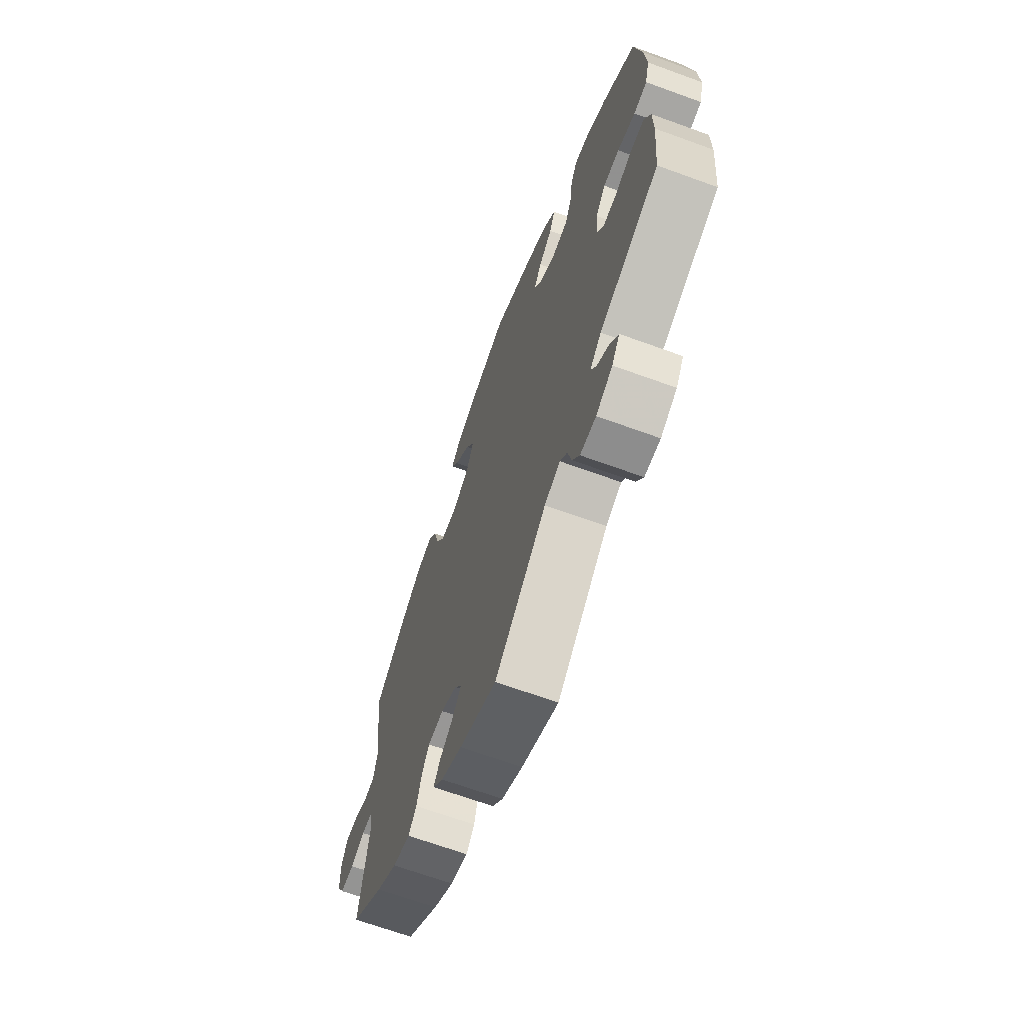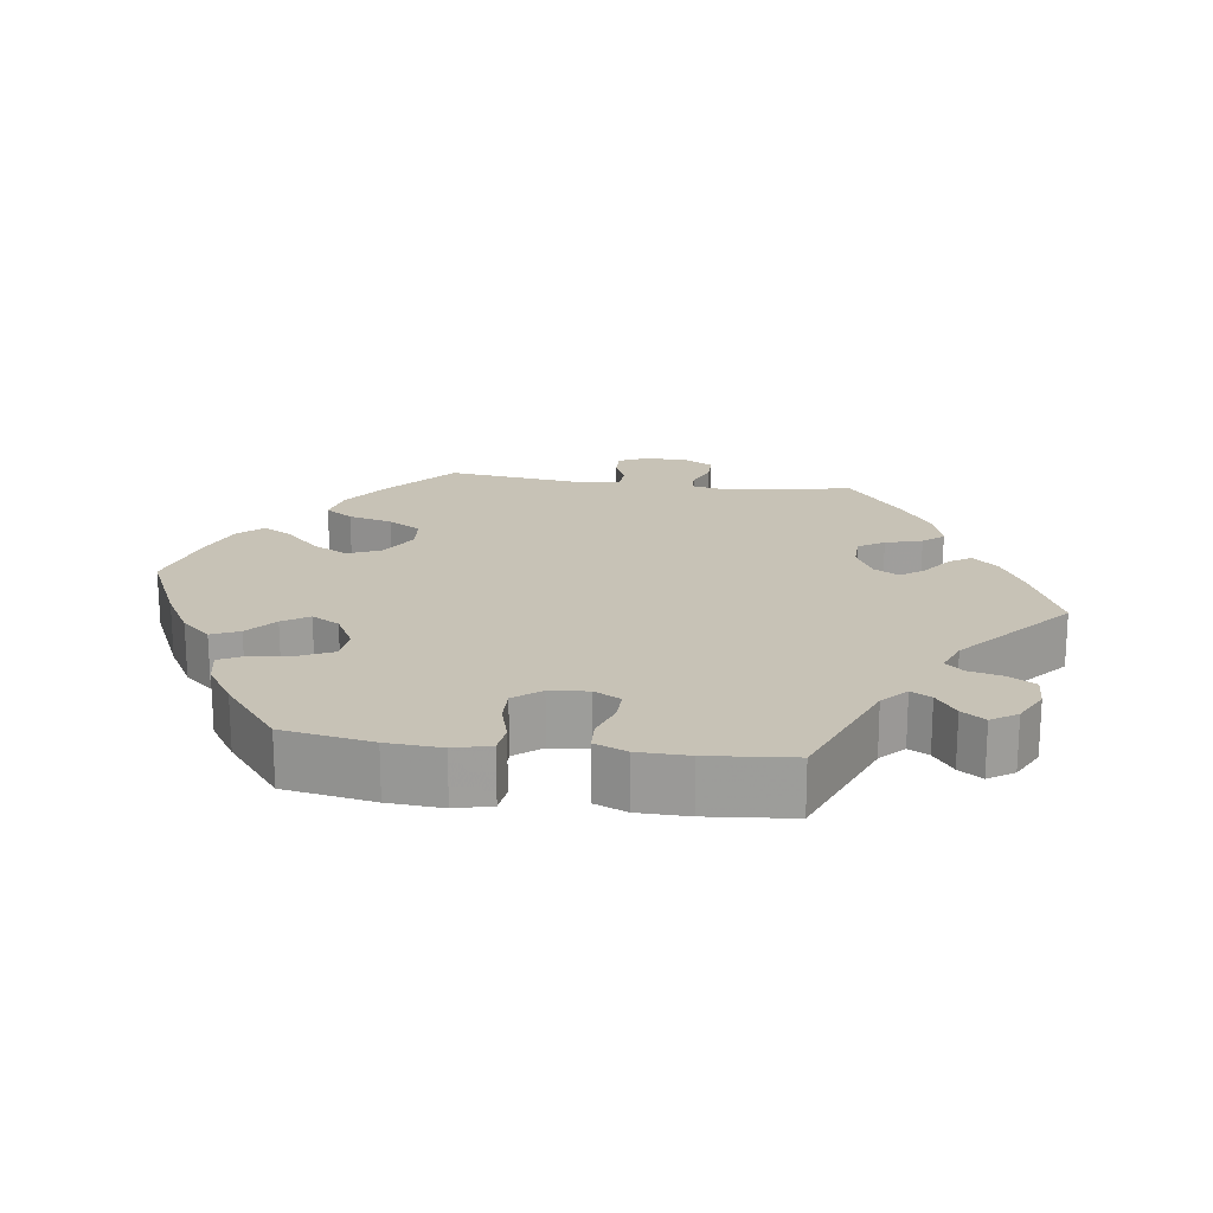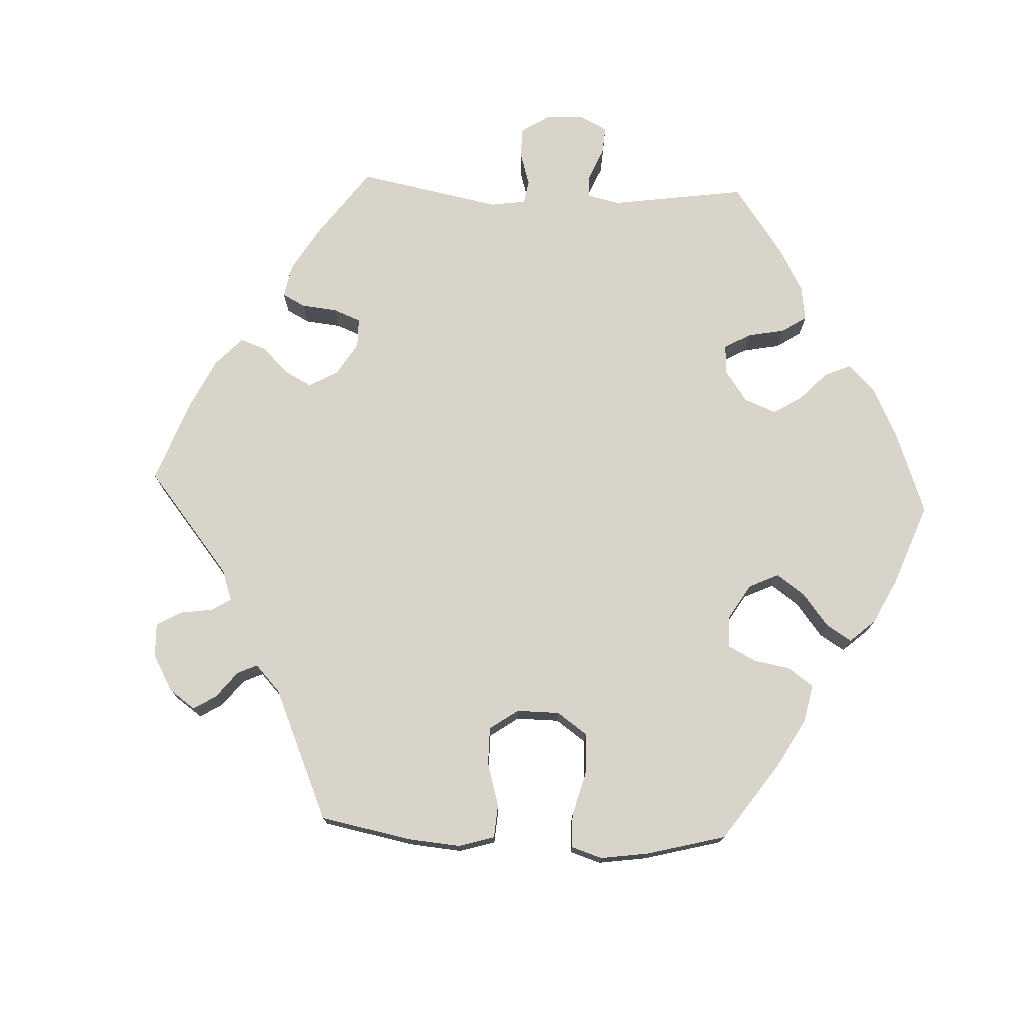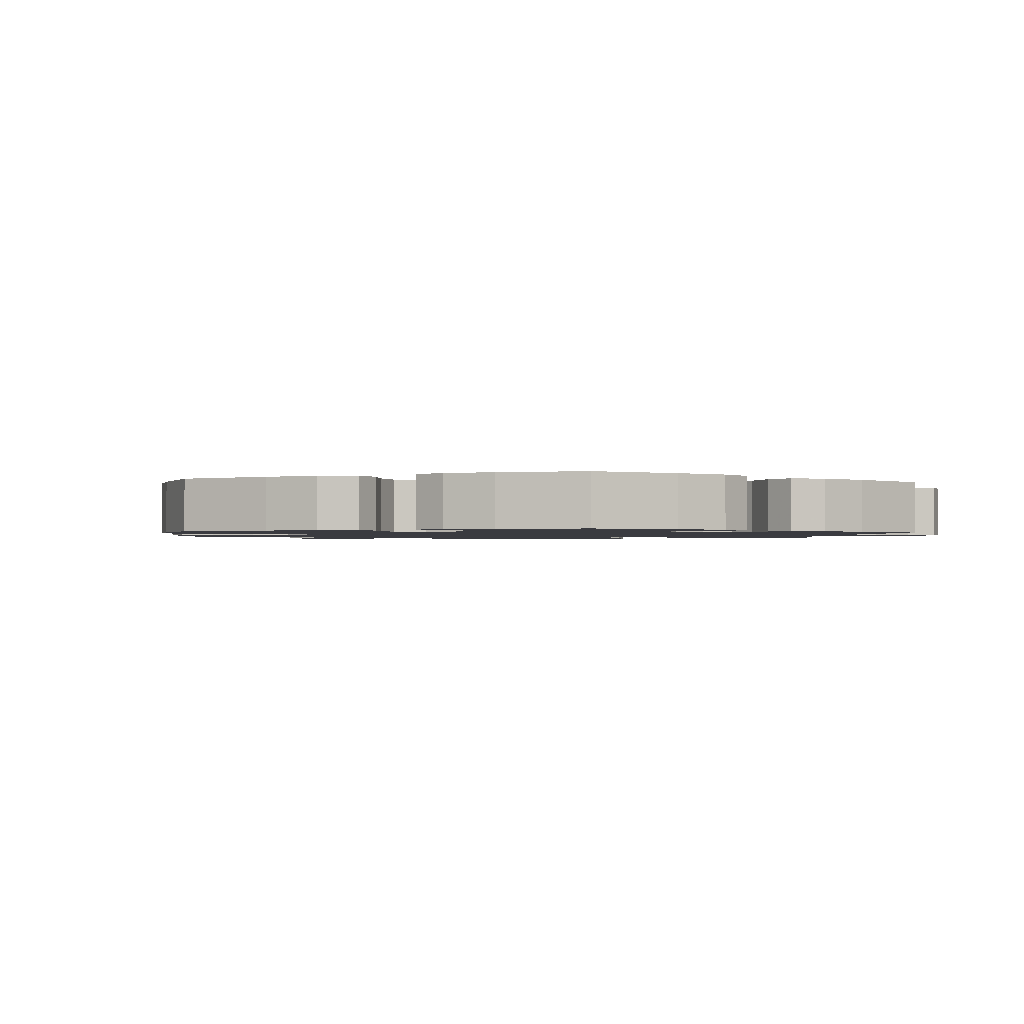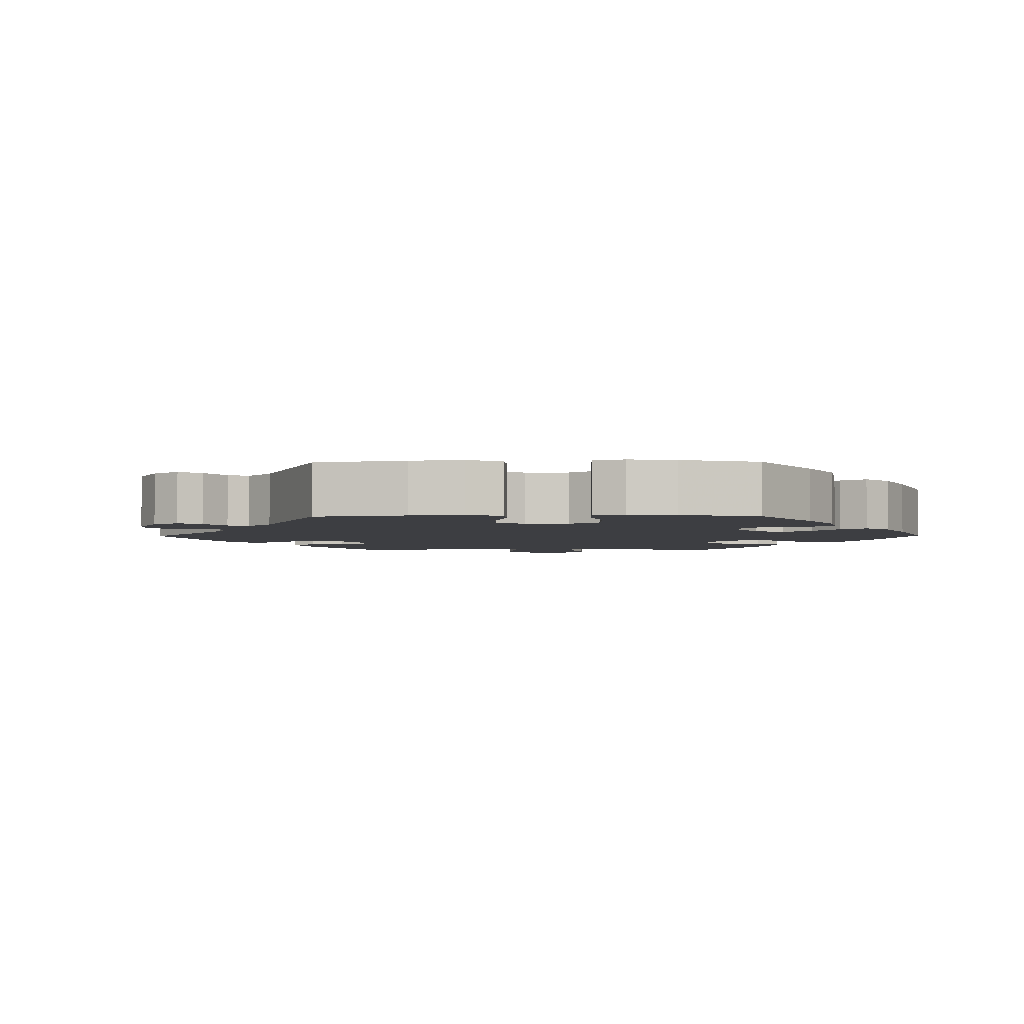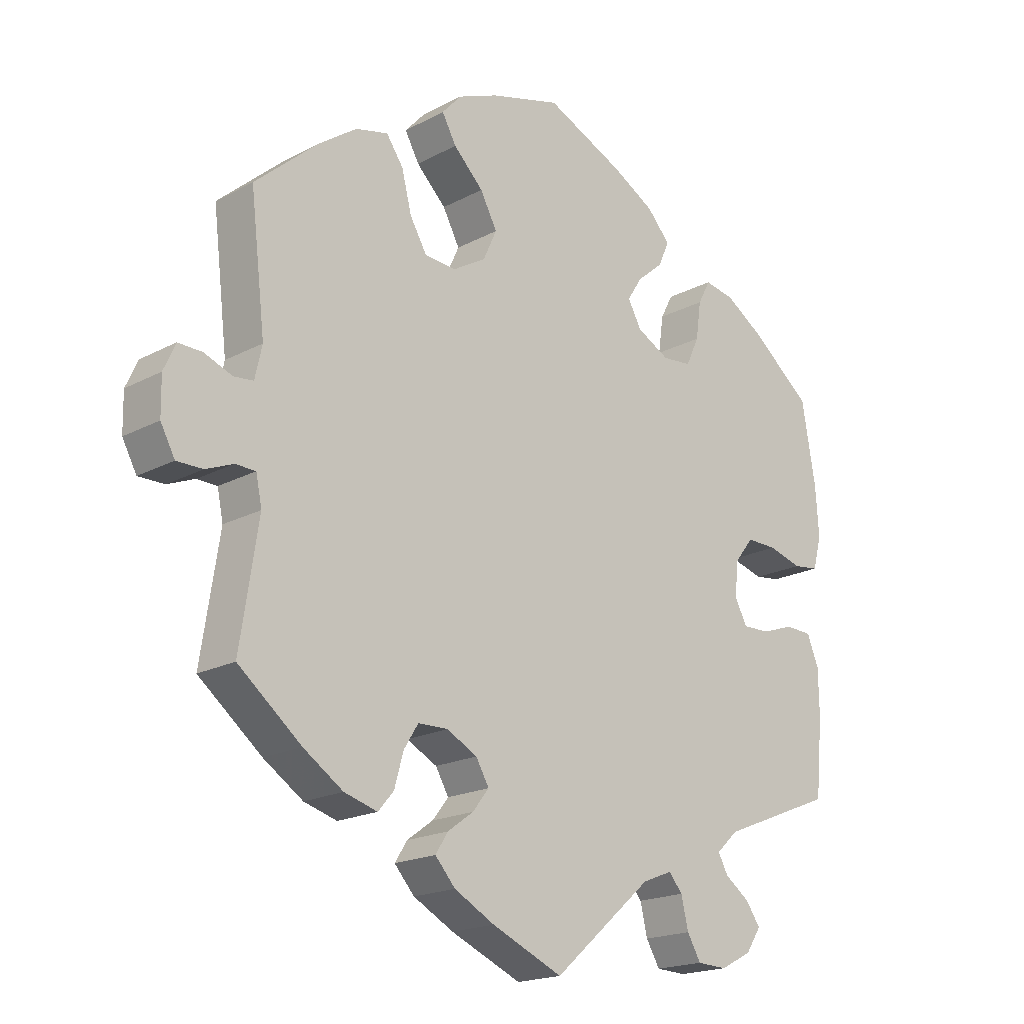
<metadata>
{"format":"obj","ext":"obj","renderer":"f3d","projection":"perspective","resolution":1024,"background":"white","views":[{"elev":-67.0,"azim":69.9,"up":"+Z"},{"elev":19.3,"azim":97.9,"up":"+Y"},{"elev":75.0,"azim":-27.4,"up":"+Y"},{"elev":-1.4,"azim":53.1,"up":"+Y"},{"elev":-3.5,"azim":-29.2,"up":"+Y"},{"elev":-18.8,"azim":-44.4,"up":"+Z"}]}
</metadata>
<code>
v -0.109 0.07 -0.53
v -0.171 0.07 -0.496
v -0.202 0.07 -0.461
v -0.183 0.07 -0.431
v -0.143 0.07 -0.402
v -0.118 0.07 -0.37
v -0.138 0.07 -0.335
v -0.185 0.07 -0.31
v -0.231 0.07 -0.311
v -0.253 0.07 -0.346
v -0.267 0.07 -0.396
v -0.291 0.07 -0.424
v -0.342 0.07 -0.409
v -0.403 0.07 -0.368
v -0.5 0.07 -0.289
v -0.472 0.07 -0.108
v -0.481 0.07 -0.064
v -0.512 0.07 -0.063
v -0.554 0.07 -0.08
v -0.594 0.07 -0.08
v -0.616 0.07 -0.039
v -0.617 0.07 0.018
v -0.599 0.07 0.058
v -0.562 0.07 0.057
v -0.519 0.07 0.04
v -0.489 0.07 0.043
v -0.478 0.07 0.092
v -0.501 0.07 0.288
v -0.405 0.07 0.372
v -0.345 0.07 0.414
v -0.295 0.07 0.426
v -0.269 0.07 0.388
v -0.254 0.07 0.328
v -0.228 0.07 0.283
v -0.18 0.07 0.279
v -0.129 0.07 0.309
v -0.108 0.07 0.355
v -0.134 0.07 0.404
v -0.18 0.07 0.45
v -0.202 0.07 0.49
v -0.172 0.07 0.523
v -0.11 0.07 0.548
v -0.001 0.07 0.578
v 0.118 0.07 0.523
v 0.184 0.07 0.485
v 0.22 0.07 0.445
v 0.203 0.07 0.407
v 0.163 0.07 0.373
v 0.14 0.07 0.337
v 0.161 0.07 0.299
v 0.211 0.07 0.272
v 0.256 0.07 0.276
v 0.276 0.07 0.319
v 0.284 0.07 0.376
v 0.303 0.07 0.412
v 0.349 0.07 0.403
v 0.407 0.07 0.365
v 0.501 0.07 0.289
v 0.522 0.07 0.166
v 0.527 0.07 0.091
v 0.514 0.07 0.041
v 0.475 0.07 0.036
v 0.423 0.07 0.051
v 0.376 0.07 0.052
v 0.347 0.07 0.015
v 0.342 0.07 -0.038
v 0.361 0.07 -0.074
v 0.403 0.07 -0.073
v 0.452 0.07 -0.056
v 0.493 0.07 -0.058
v 0.511 0.07 -0.103
v 0.512 0.07 -0.172
v 0.501 0.07 -0.289
v 0.326 0.07 -0.359
v 0.293 0.07 -0.39
v 0.308 0.07 -0.418
v 0.346 0.07 -0.446
v 0.368 0.07 -0.478
v 0.345 0.07 -0.513
v 0.297 0.07 -0.538
v 0.251 0.07 -0.536
v 0.23 0.07 -0.5
v 0.219 0.07 -0.453
v 0.198 0.07 -0.428
v 0.152 0.07 -0.446
v 0 0.07 -0.578
v -0.109 0 -0.53
v -0.171 0 -0.496
v -0.202 0 -0.461
v -0.183 0 -0.431
v -0.143 0 -0.402
v -0.118 0 -0.37
v -0.138 0 -0.335
v -0.185 0 -0.31
v -0.231 0 -0.311
v -0.253 0 -0.346
v -0.267 0 -0.396
v -0.291 0 -0.424
v -0.342 0 -0.409
v -0.403 0 -0.368
v -0.5 0 -0.289
v -0.472 0 -0.108
v -0.481 0 -0.064
v -0.512 0 -0.063
v -0.554 0 -0.08
v -0.594 0 -0.08
v -0.616 0 -0.039
v -0.617 0 0.018
v -0.599 0 0.058
v -0.562 0 0.057
v -0.519 0 0.04
v -0.489 0 0.043
v -0.478 0 0.092
v -0.501 0 0.288
v -0.405 0 0.372
v -0.345 0 0.414
v -0.295 0 0.426
v -0.269 0 0.388
v -0.254 0 0.328
v -0.228 0 0.283
v -0.18 0 0.279
v -0.129 0 0.309
v -0.108 0 0.355
v -0.134 0 0.404
v -0.18 0 0.45
v -0.202 0 0.49
v -0.172 0 0.523
v -0.11 0 0.548
v -0.001 0 0.578
v 0.118 0 0.523
v 0.184 0 0.485
v 0.22 0 0.445
v 0.203 0 0.407
v 0.163 0 0.373
v 0.14 0 0.337
v 0.161 0 0.299
v 0.211 0 0.272
v 0.256 0 0.276
v 0.276 0 0.319
v 0.284 0 0.376
v 0.303 0 0.412
v 0.349 0 0.403
v 0.407 0 0.365
v 0.501 0 0.289
v 0.522 0 0.166
v 0.527 0 0.091
v 0.514 0 0.041
v 0.475 0 0.036
v 0.423 0 0.051
v 0.376 0 0.052
v 0.347 0 0.015
v 0.342 0 -0.038
v 0.361 0 -0.074
v 0.403 0 -0.073
v 0.452 0 -0.056
v 0.493 0 -0.058
v 0.511 0 -0.103
v 0.512 0 -0.172
v 0.501 0 -0.289
v 0.326 0 -0.359
v 0.293 0 -0.39
v 0.308 0 -0.418
v 0.346 0 -0.446
v 0.368 0 -0.478
v 0.345 0 -0.513
v 0.297 0 -0.538
v 0.251 0 -0.536
v 0.23 0 -0.5
v 0.219 0 -0.453
v 0.198 0 -0.428
v 0.152 0 -0.446
v 0 0 -0.578
f 85 86 1 2
f 84 85 2 3
f 80 81 82 83
f 80 83 84
f 79 80 84
f 76 77 78 79
f 75 76 79 84
f 74 75 84 3
f 68 69 70 71
f 67 68 71 72
f 60 61 62 63
f 60 63 64
f 59 60 64
f 58 59 64
f 57 58 64 65
f 53 54 55 56
f 52 53 56 57
f 45 46 47 48
f 45 48 49
f 44 45 49
f 43 44 49
f 42 43 49 50
f 38 39 40 41
f 37 38 41 42
f 30 31 32 33
f 30 33 34
f 27 28 29 30
f 26 27 30 34
f 22 23 24 25
f 22 25 26
f 21 22 26
f 18 19 20 21
f 17 18 21 26
f 16 17 26 34
f 10 11 12 13
f 9 10 13 14
f 74 3 4 5
f 74 5 6
f 67 72 73 74
f 66 67 74 6
f 65 66 6 7
f 52 57 65 7
f 51 52 7 8
f 50 51 8 9
f 37 42 50
f 36 37 50 9
f 35 36 9 14
f 16 34 35
f 14 15 16 35
f 88 87 172 171
f 89 88 171 170
f 169 168 167 166
f 170 169 166
f 170 166 165
f 165 164 163 162
f 170 165 162 161
f 89 170 161 160
f 157 156 155 154
f 158 157 154 153
f 149 148 147 146
f 150 149 146
f 150 146 145
f 150 145 144
f 151 150 144 143
f 142 141 140 139
f 143 142 139 138
f 134 133 132 131
f 135 134 131
f 135 131 130
f 135 130 129
f 136 135 129 128
f 127 126 125 124
f 128 127 124 123
f 119 118 117 116
f 120 119 116
f 116 115 114 113
f 120 116 113 112
f 111 110 109 108
f 112 111 108
f 112 108 107
f 107 106 105 104
f 112 107 104 103
f 120 112 103 102
f 99 98 97 96
f 100 99 96 95
f 91 90 89 160
f 92 91 160
f 160 159 158 153
f 92 160 153 152
f 93 92 152 151
f 93 151 143 138
f 94 93 138 137
f 95 94 137 136
f 136 128 123
f 95 136 123 122
f 100 95 122 121
f 121 120 102
f 121 102 101 100
f 1 87 88 2
f 2 88 89 3
f 3 89 90 4
f 4 90 91 5
f 5 91 92 6
f 6 92 93 7
f 7 93 94 8
f 8 94 95 9
f 9 95 96 10
f 10 96 97 11
f 11 97 98 12
f 12 98 99 13
f 13 99 100 14
f 14 100 101 15
f 15 101 102 16
f 16 102 103 17
f 17 103 104 18
f 18 104 105 19
f 19 105 106 20
f 20 106 107 21
f 21 107 108 22
f 22 108 109 23
f 23 109 110 24
f 24 110 111 25
f 25 111 112 26
f 26 112 113 27
f 27 113 114 28
f 28 114 115 29
f 29 115 116 30
f 30 116 117 31
f 31 117 118 32
f 32 118 119 33
f 33 119 120 34
f 34 120 121 35
f 35 121 122 36
f 36 122 123 37
f 37 123 124 38
f 38 124 125 39
f 39 125 126 40
f 40 126 127 41
f 41 127 128 42
f 42 128 129 43
f 43 129 130 44
f 44 130 131 45
f 45 131 132 46
f 46 132 133 47
f 47 133 134 48
f 48 134 135 49
f 49 135 136 50
f 50 136 137 51
f 51 137 138 52
f 52 138 139 53
f 53 139 140 54
f 54 140 141 55
f 55 141 142 56
f 56 142 143 57
f 57 143 144 58
f 58 144 145 59
f 59 145 146 60
f 60 146 147 61
f 61 147 148 62
f 62 148 149 63
f 63 149 150 64
f 64 150 151 65
f 65 151 152 66
f 66 152 153 67
f 67 153 154 68
f 68 154 155 69
f 69 155 156 70
f 70 156 157 71
f 71 157 158 72
f 72 158 159 73
f 73 159 160 74
f 74 160 161 75
f 75 161 162 76
f 76 162 163 77
f 77 163 164 78
f 78 164 165 79
f 79 165 166 80
f 80 166 167 81
f 81 167 168 82
f 82 168 169 83
f 83 169 170 84
f 84 170 171 85
f 85 171 172 86
f 86 172 87 1

</code>
